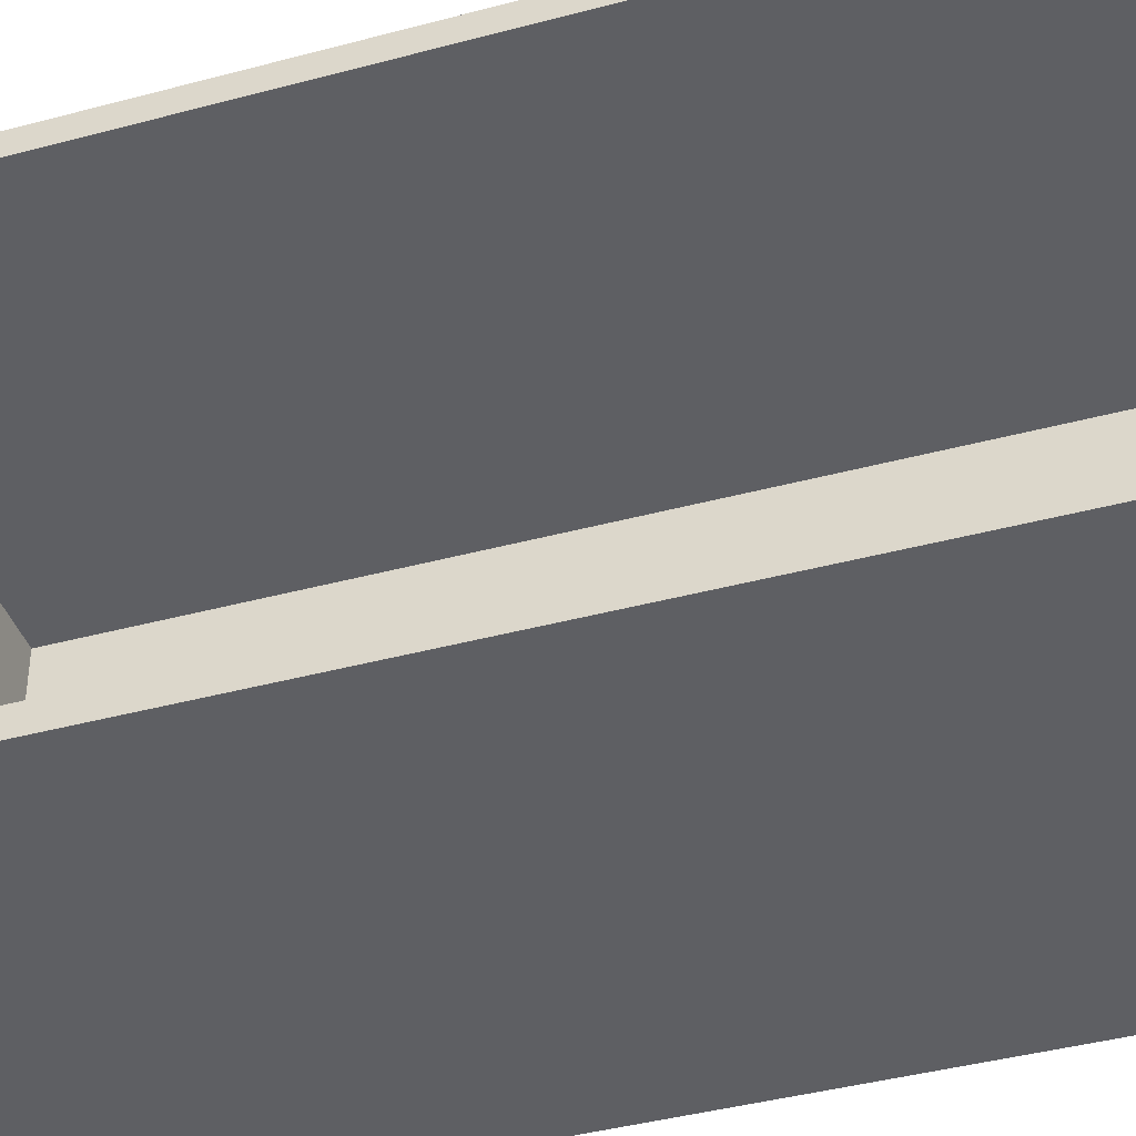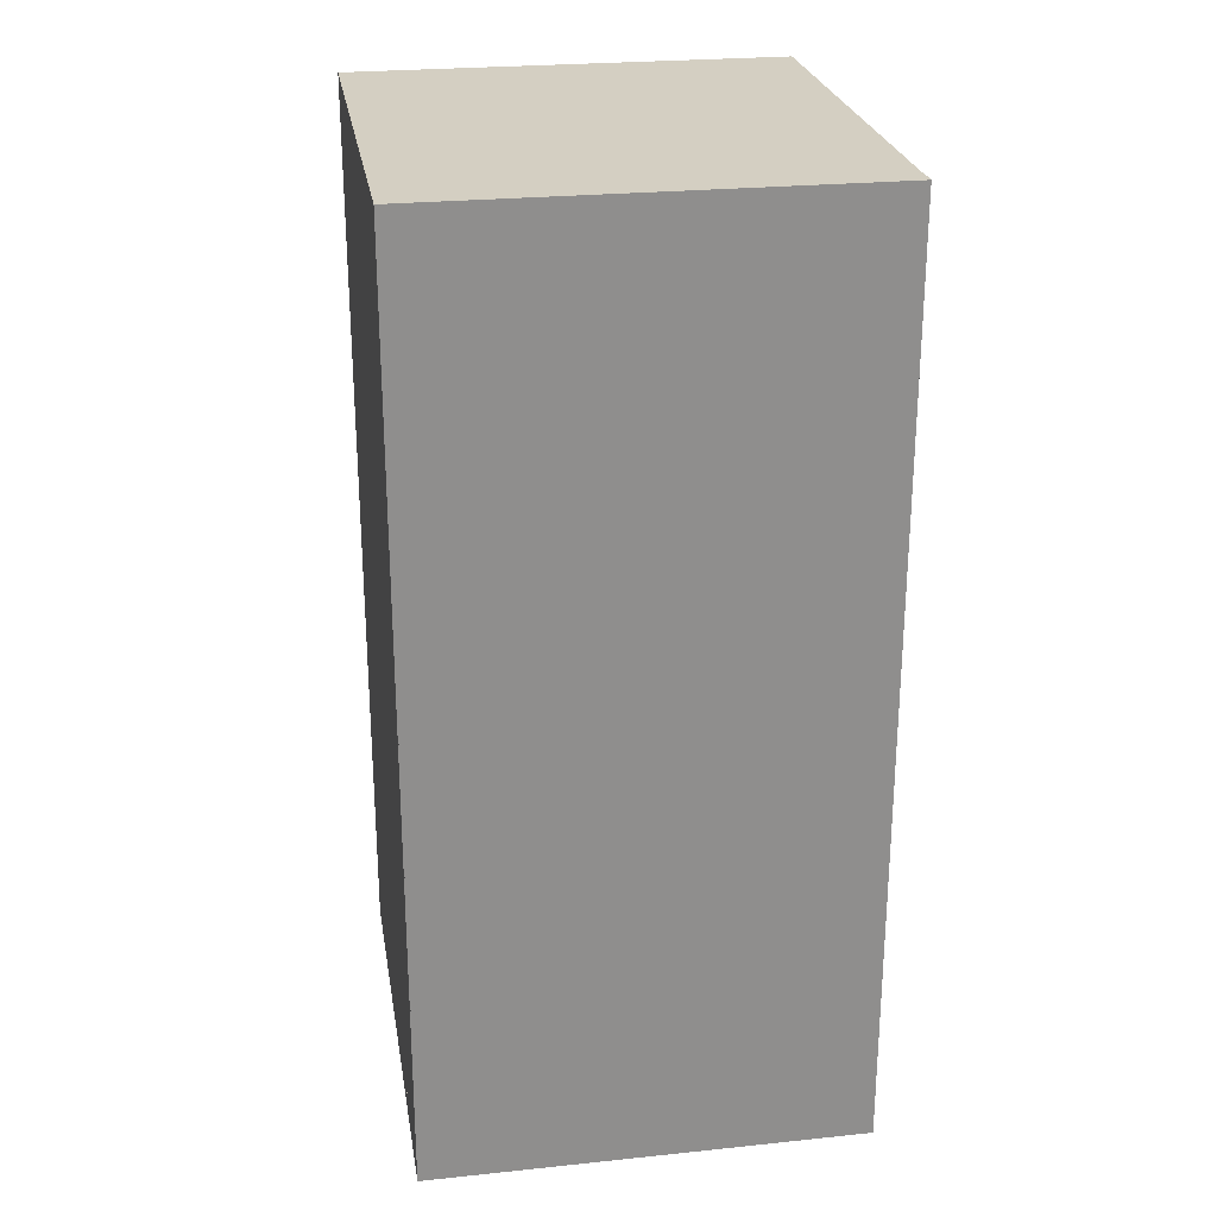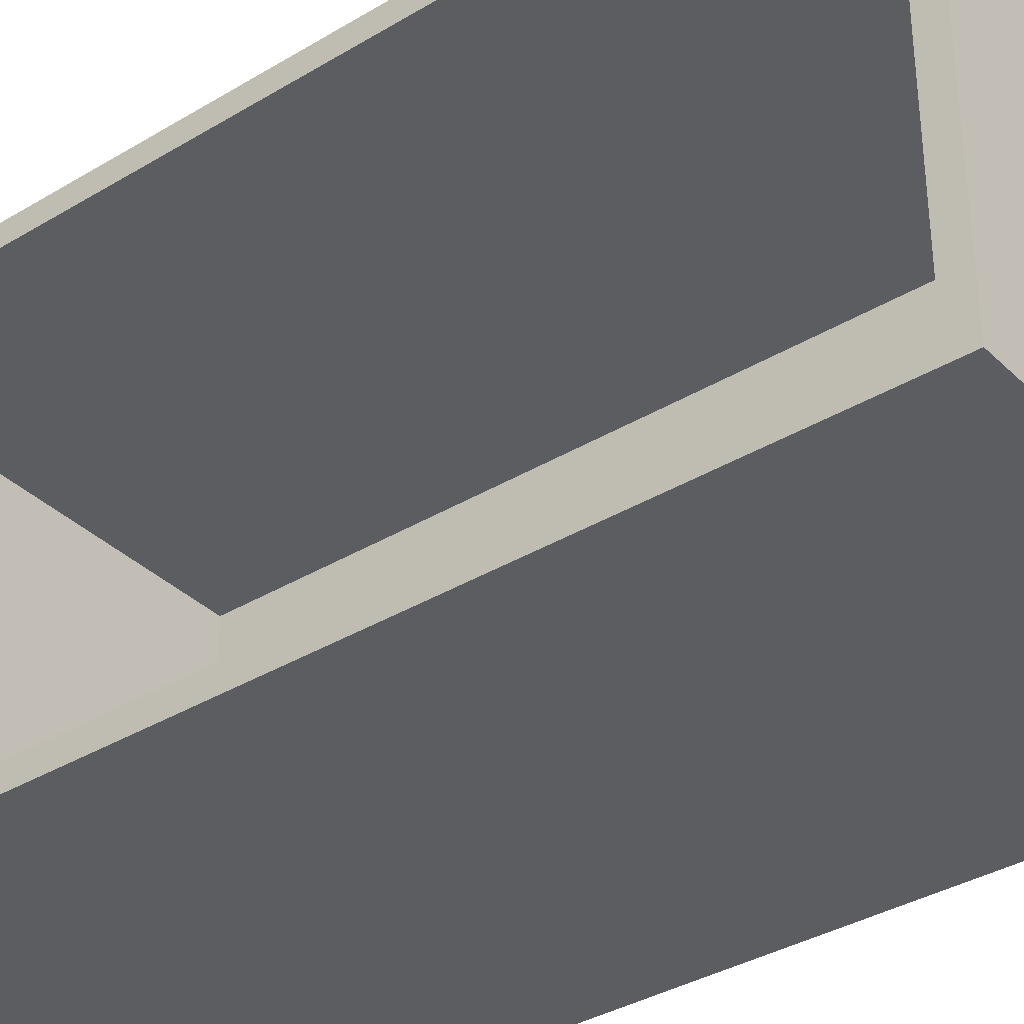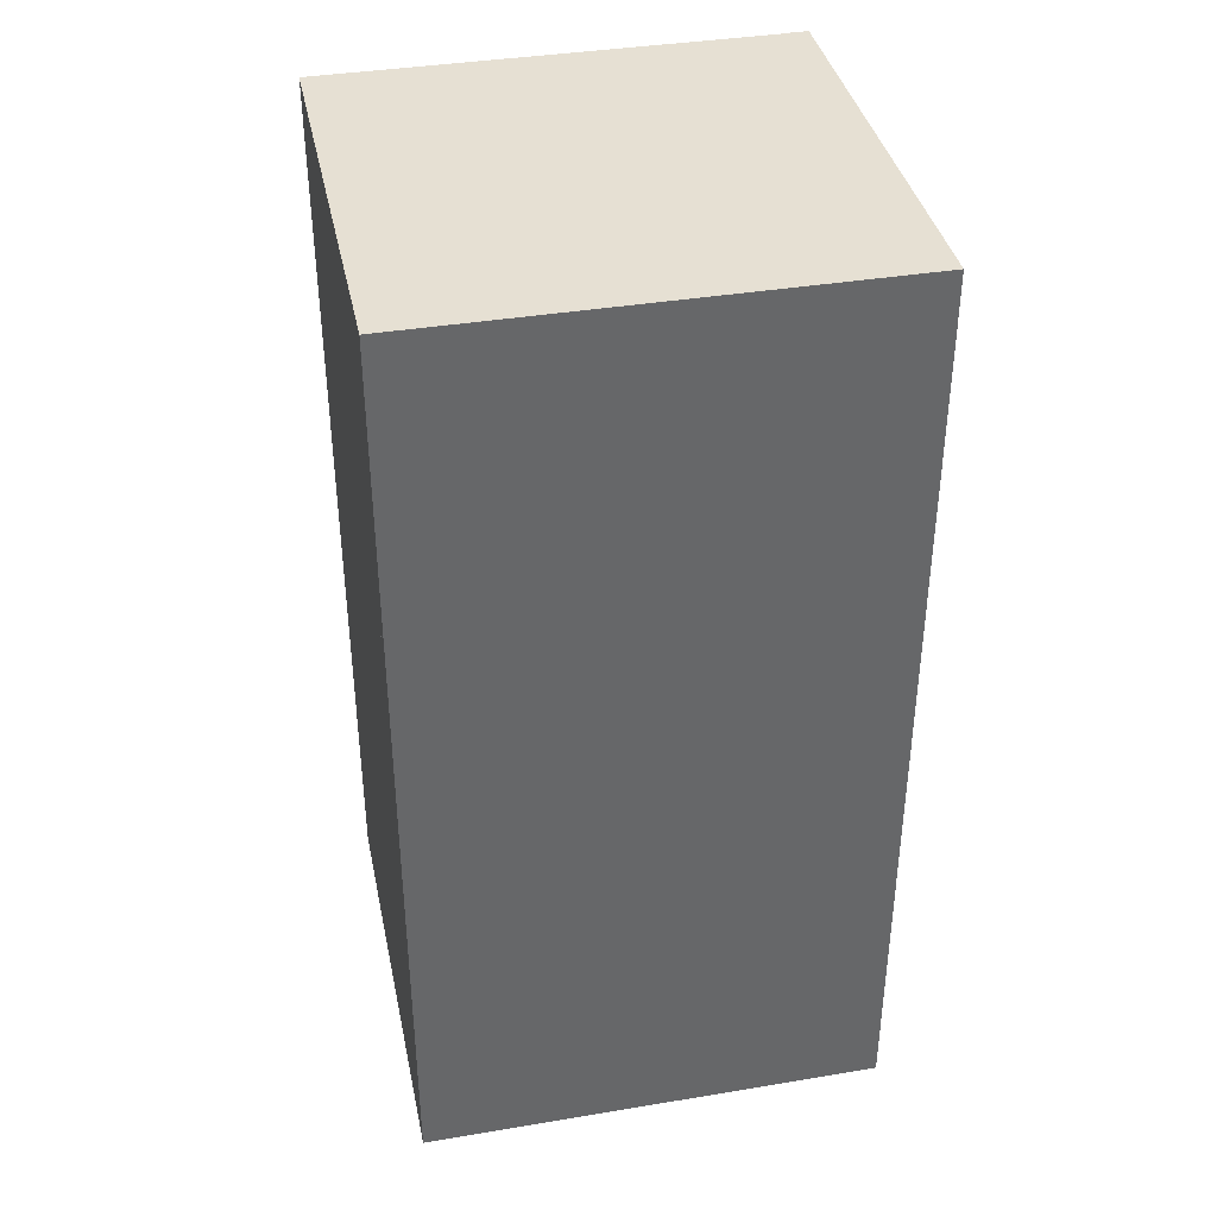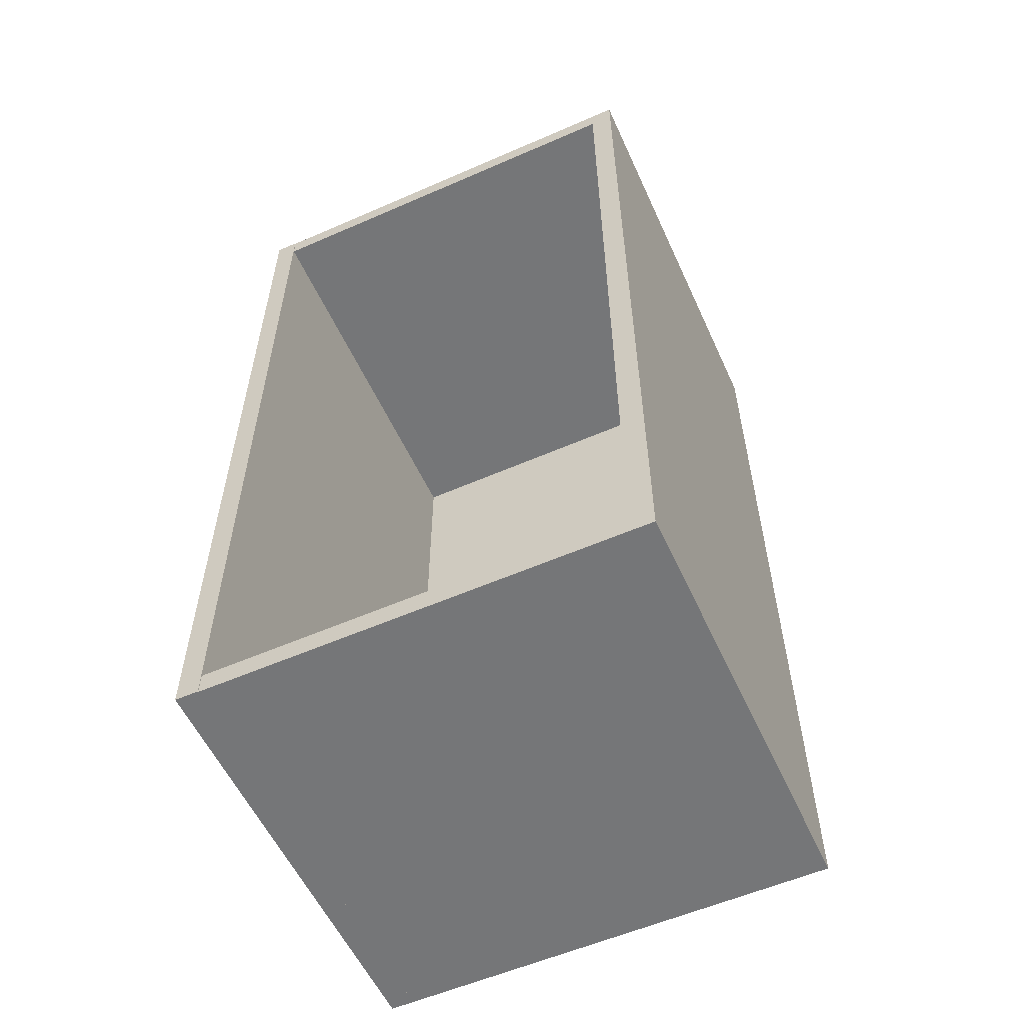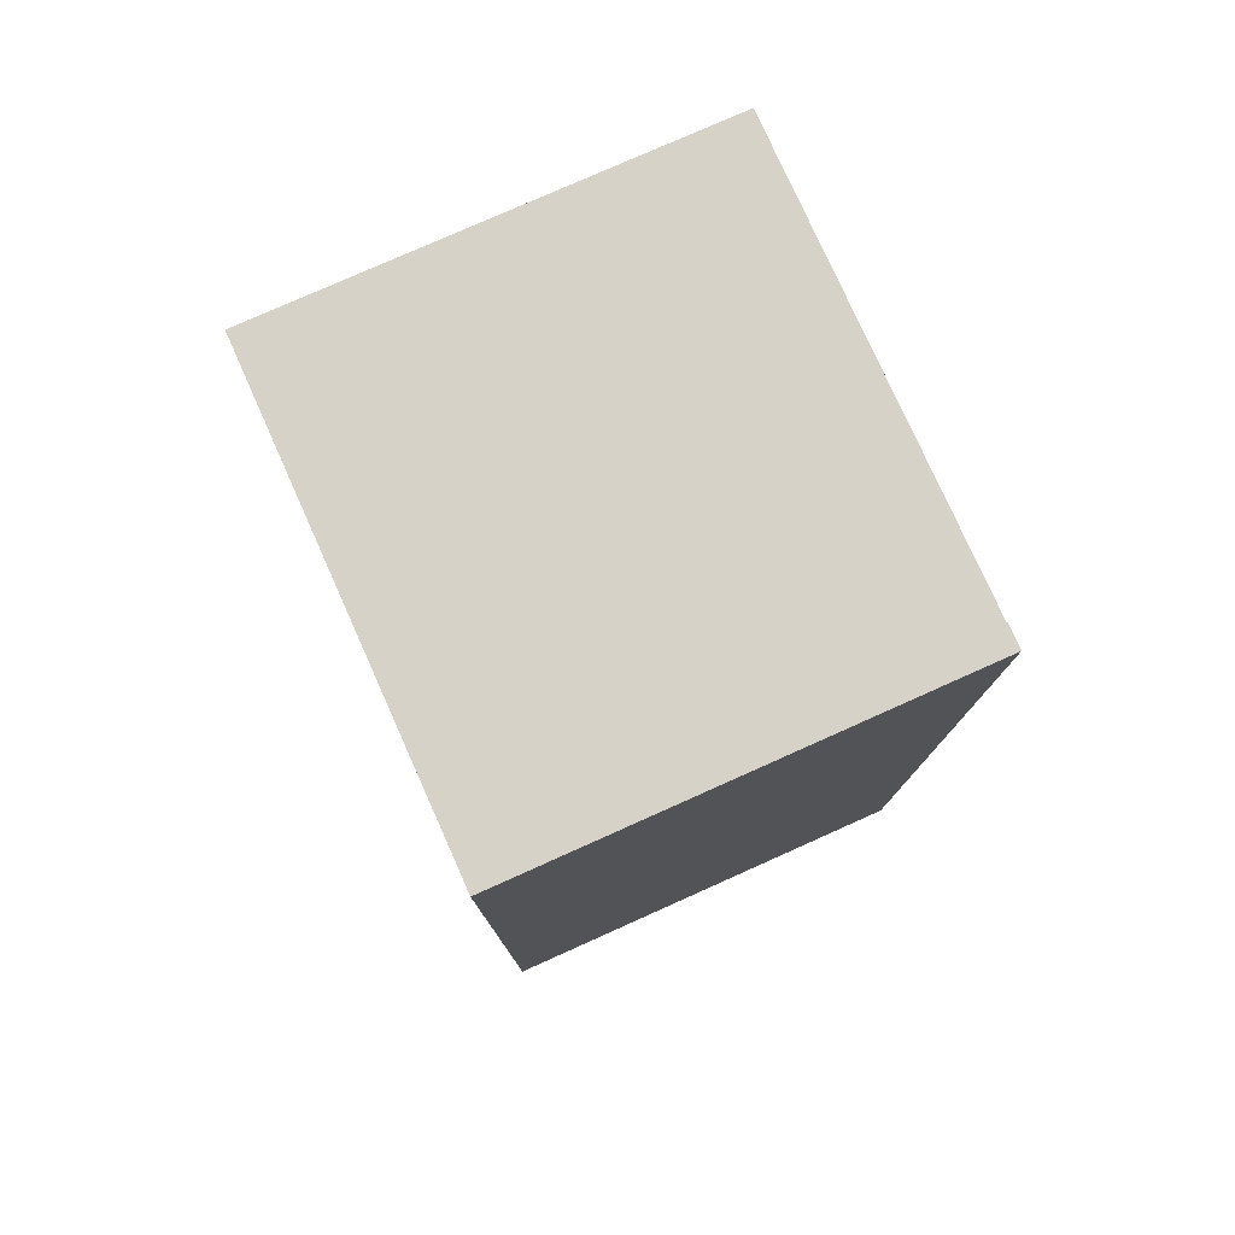
<metadata>
{"format":"obj","ext":"obj","renderer":"f3d","projection":"perspective","resolution":1024,"background":"white","views":[{"elev":-40.9,"azim":108.2,"up":"+Z"},{"elev":25.4,"azim":-9.4,"up":"+Y"},{"elev":-35.7,"azim":128.5,"up":"+Z"},{"elev":38.5,"azim":-101.8,"up":"+Y"},{"elev":-56.8,"azim":114.5,"up":"+Y"},{"elev":78.1,"azim":-24.1,"up":"+Y"}]}
</metadata>
<code>
o Cube.004_Cube.001
v -0.9971 -1 1
v -0.9971 3 1
v -0.9971 -1 0.9
v -0.9971 3 0.9
v 0.8829 -1 1
v 0.8829 3 1
v 0.8829 -1 0.9
v 0.8829 3 0.9
f 4 3 1
f 8 7 3
f 6 5 7
f 2 1 5
f 3 7 5
f 8 4 2
f 2 4 1
f 4 8 3
f 8 6 7
f 6 2 5
f 1 3 5
f 6 8 2
o Cube.003_Cube.001
v -1 -1 1
v -1 3 1
v -1 -1 -1
v -1 3 -1
v -0.9 -1 1
v -0.9 3 1
v -0.9 -1 -1
v -0.9 3 -1
f 12 11 9
f 16 15 11
f 14 13 15
f 10 9 13
f 11 15 13
f 16 12 10
f 10 12 9
f 12 16 11
f 16 14 15
f 14 10 13
f 9 11 13
f 14 16 10
o Cube.002_Cube.001
v -1 -1 1
v -1 -0.9 1
v -1 -1 -1
v -1 -0.9 -1
v 0.88 -1 1
v 0.88 -0.9 1
v 0.88 -1 -1
v 0.88 -0.9 -1
f 20 19 17
f 24 23 19
f 22 21 23
f 18 17 21
f 19 23 21
f 24 20 18
f 18 20 17
f 20 24 19
f 24 22 23
f 22 18 21
f 17 19 21
f 22 24 18
o Cube.000_Cube.001
v -1 2.9 1
v -1 3 1
v -1 2.9 -1
v -1 3 -1
v 0.88 2.9 1
v 0.88 3 1
v 0.88 2.9 -1
v 0.88 3 -1
f 28 27 25
f 32 31 27
f 30 29 31
f 26 25 29
f 27 31 29
f 32 28 26
f 26 28 25
f 28 32 27
f 32 30 31
f 30 26 29
f 25 27 29
f 30 32 26
o Cube.001
v -1 -1 -0.9
v -1 3 -0.9
v -1 -1 -1
v -1 3 -1
v 0.88 -1 -0.9
v 0.88 3 -0.9
v 0.88 -1 -1
v 0.88 3 -1
f 36 35 33
f 40 39 35
f 38 37 39
f 34 33 37
f 35 39 37
f 40 36 34
f 34 36 33
f 36 40 35
f 40 38 39
f 38 34 37
f 33 35 37
f 38 40 34

</code>
